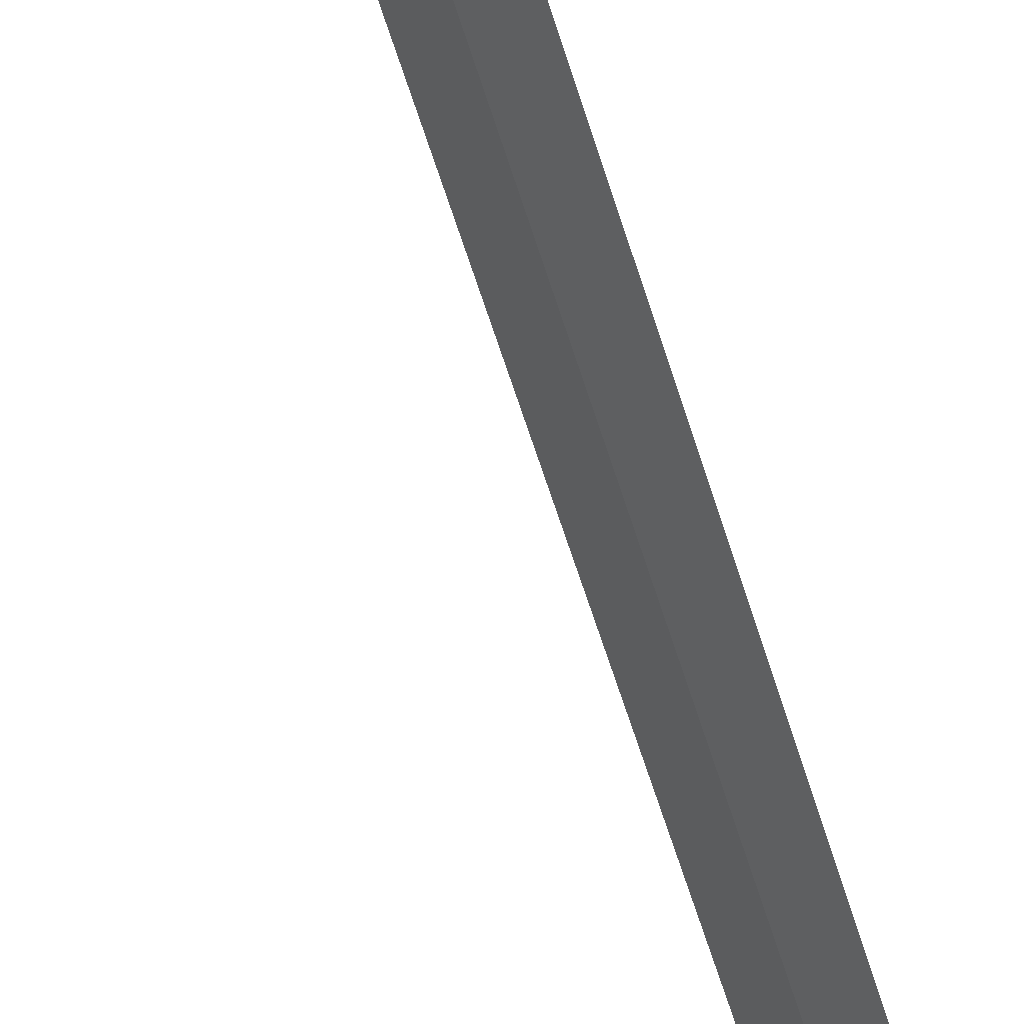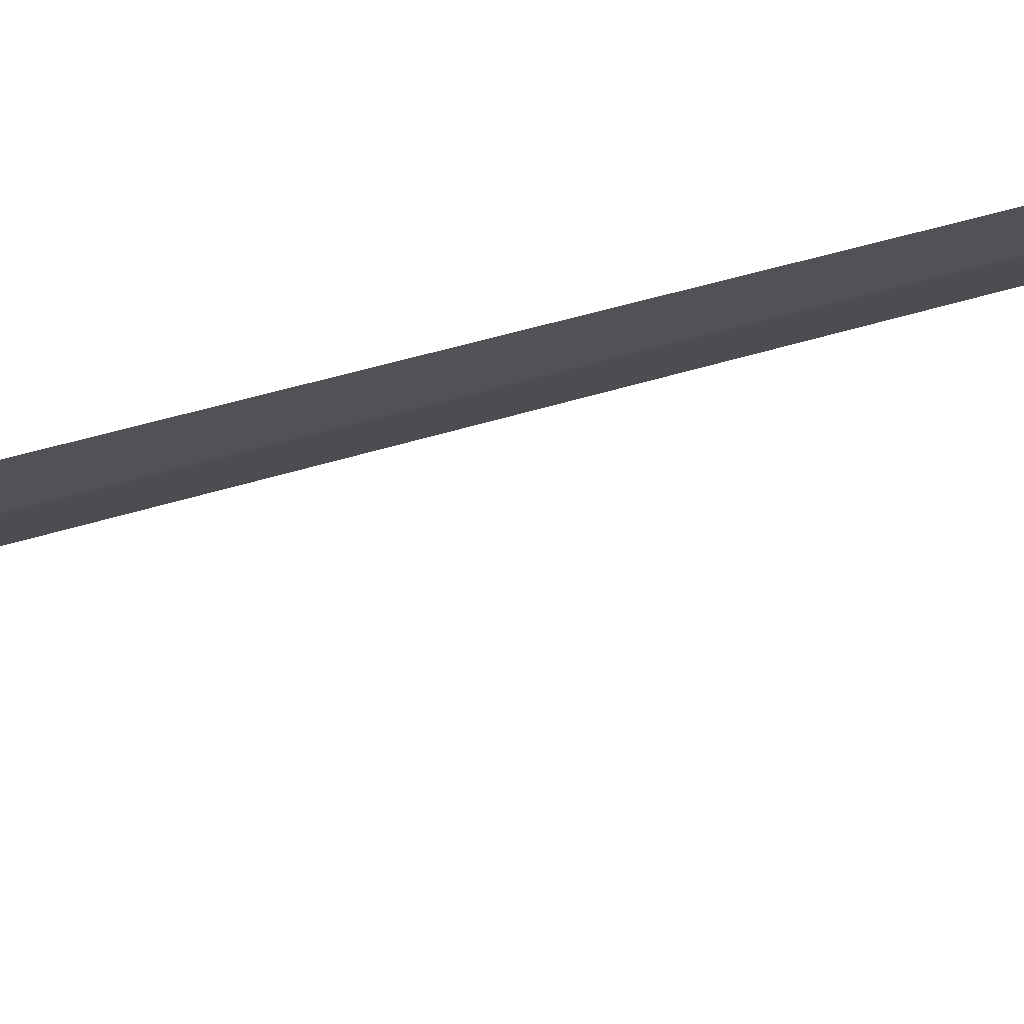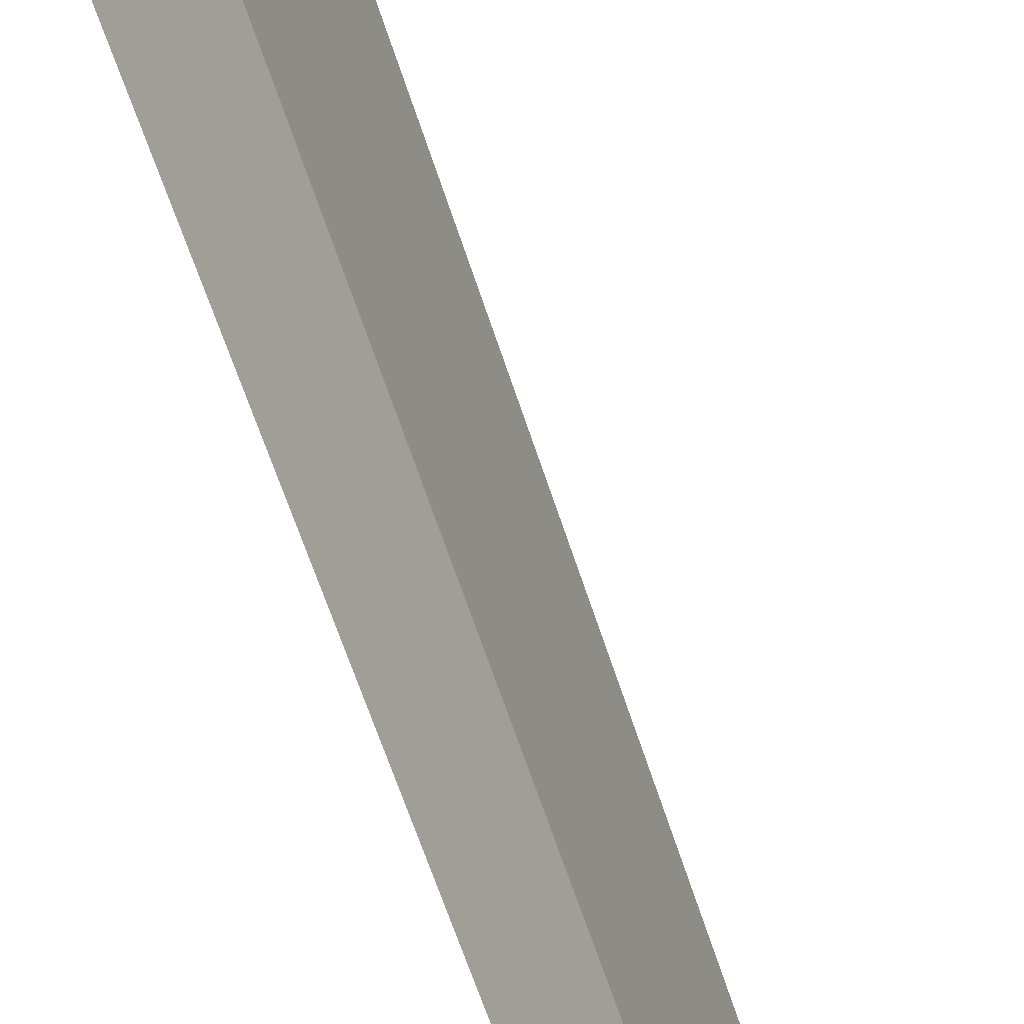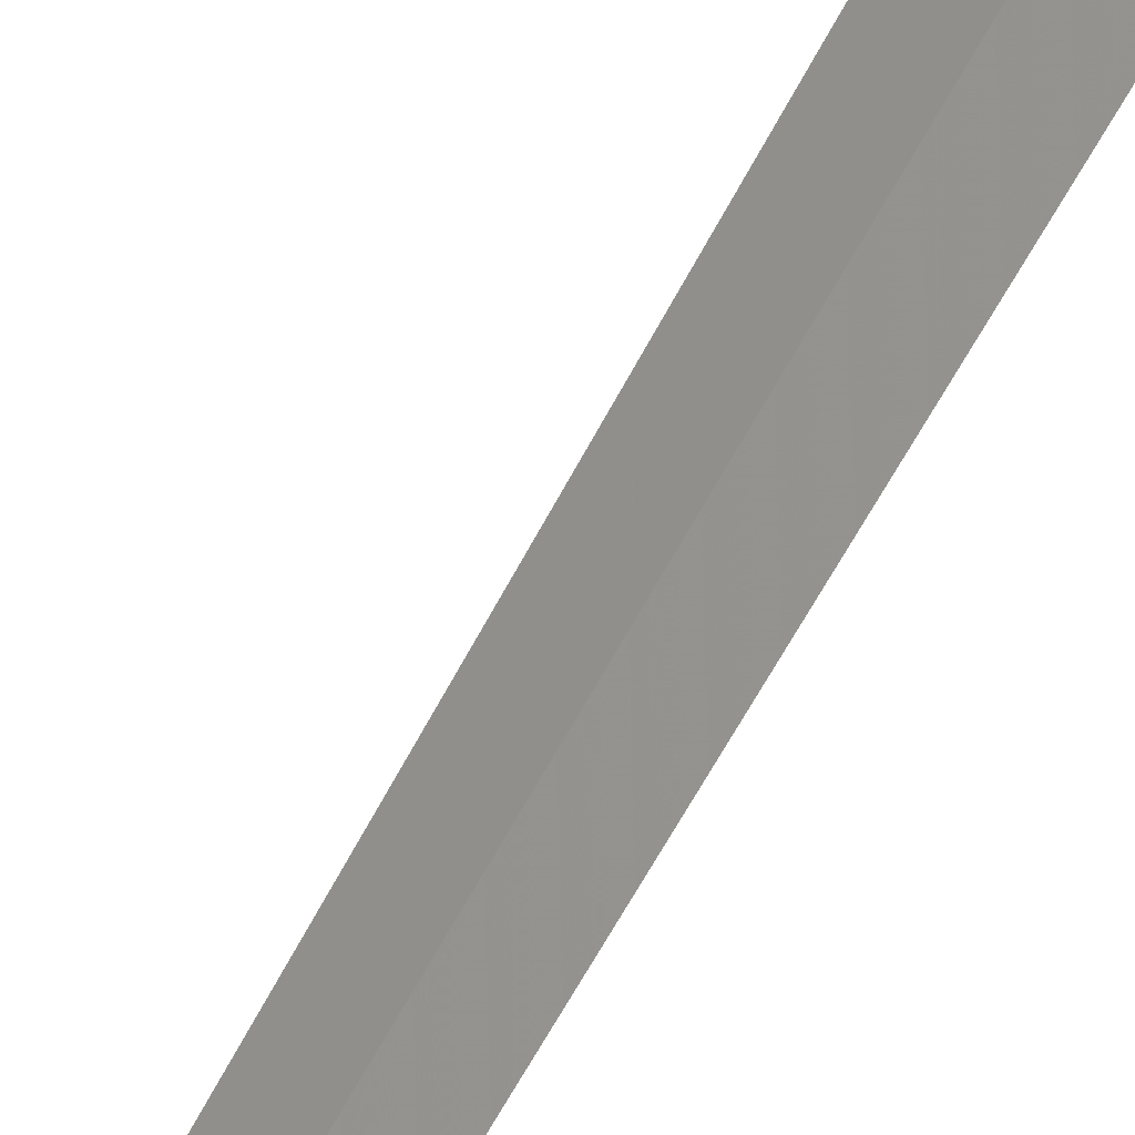
<metadata>
{"format":"obj","ext":"obj","renderer":"f3d","projection":"perspective","resolution":1024,"background":"white","views":[{"elev":-73.4,"azim":-161.8,"up":"+Y"},{"elev":-70.1,"azim":-75.0,"up":"+Y"},{"elev":30.6,"azim":-10.8,"up":"+Y"},{"elev":-57.4,"azim":153.3,"up":"+Y"}]}
</metadata>
<code>
v 76.68 151.2 1
v 76.45 150.9 1
v 76.91 150.7 0
v 77.16 151.1 0
v 76.87 151.6 1
v 76.68 151.2 30
f 1 3 2
f 1 5 4
f 1 4 3
f 1 6 5
f 1 2 6

</code>
